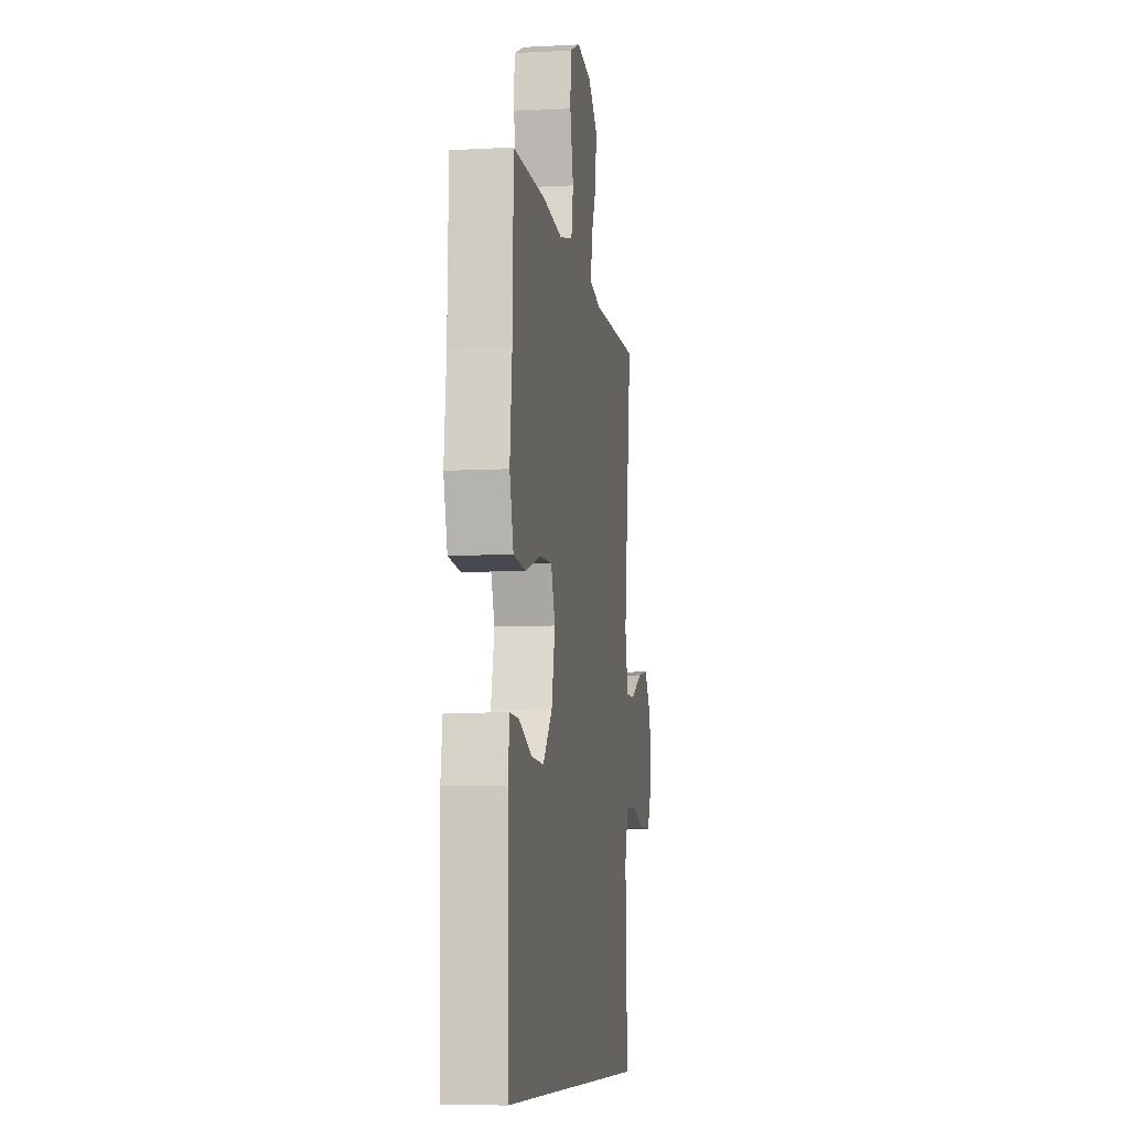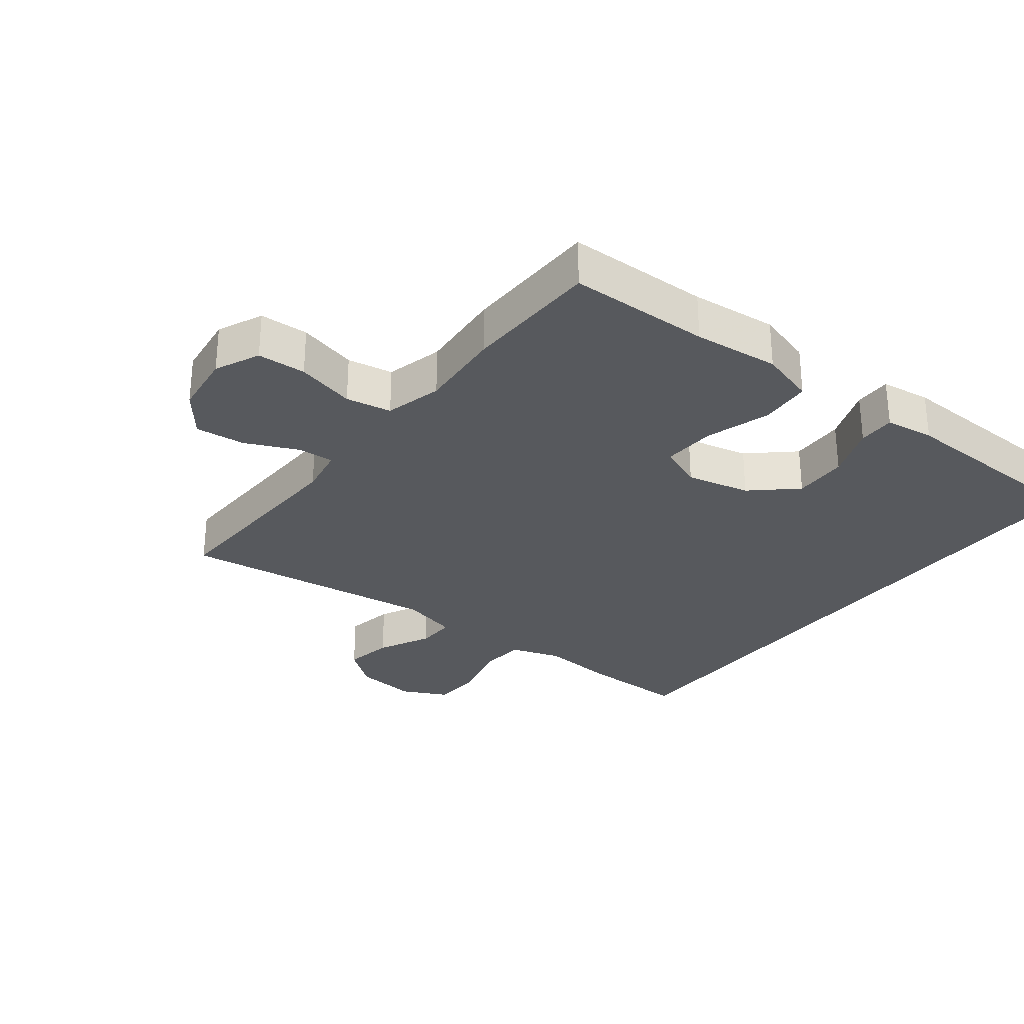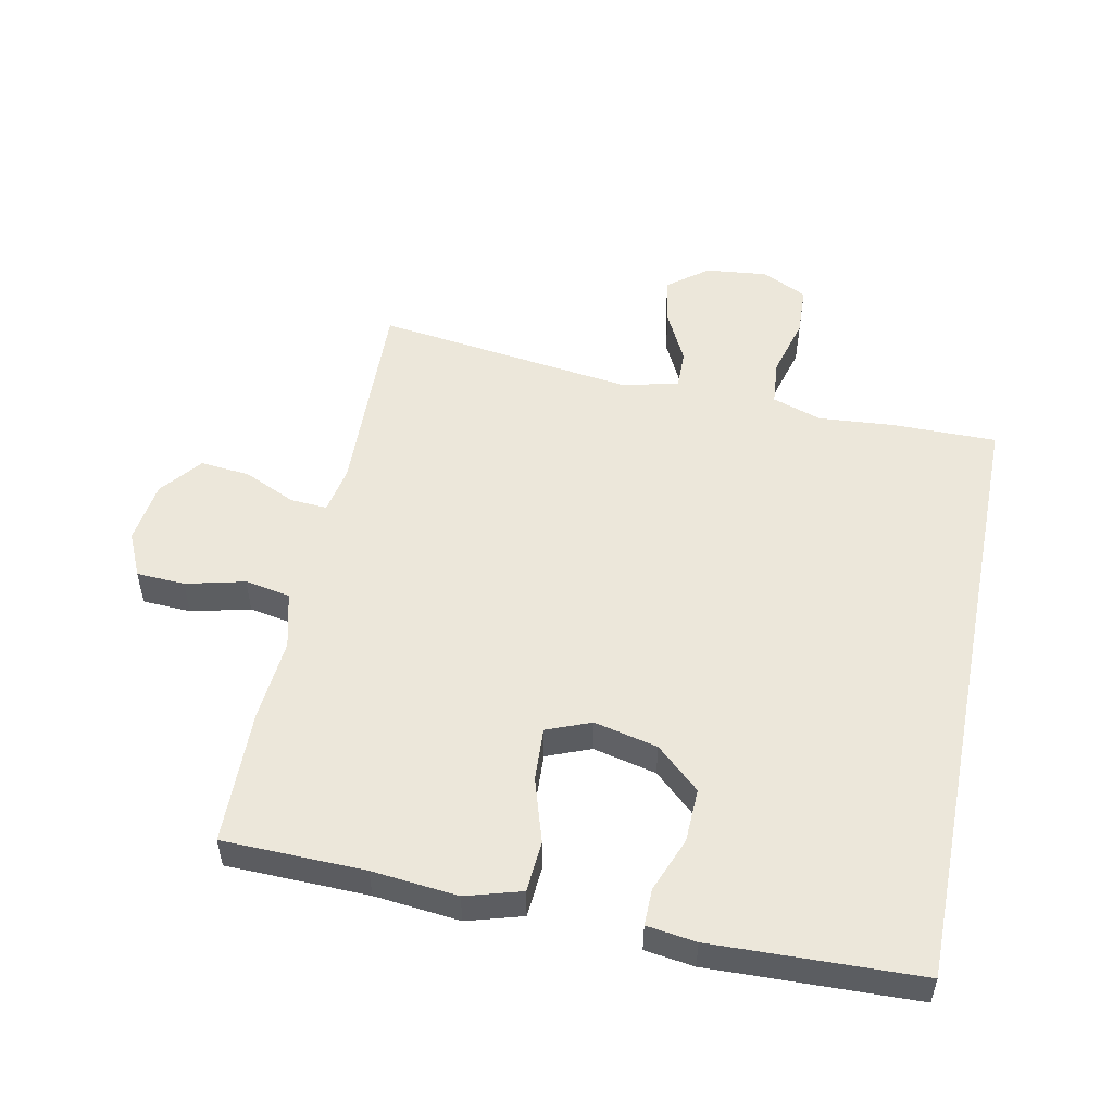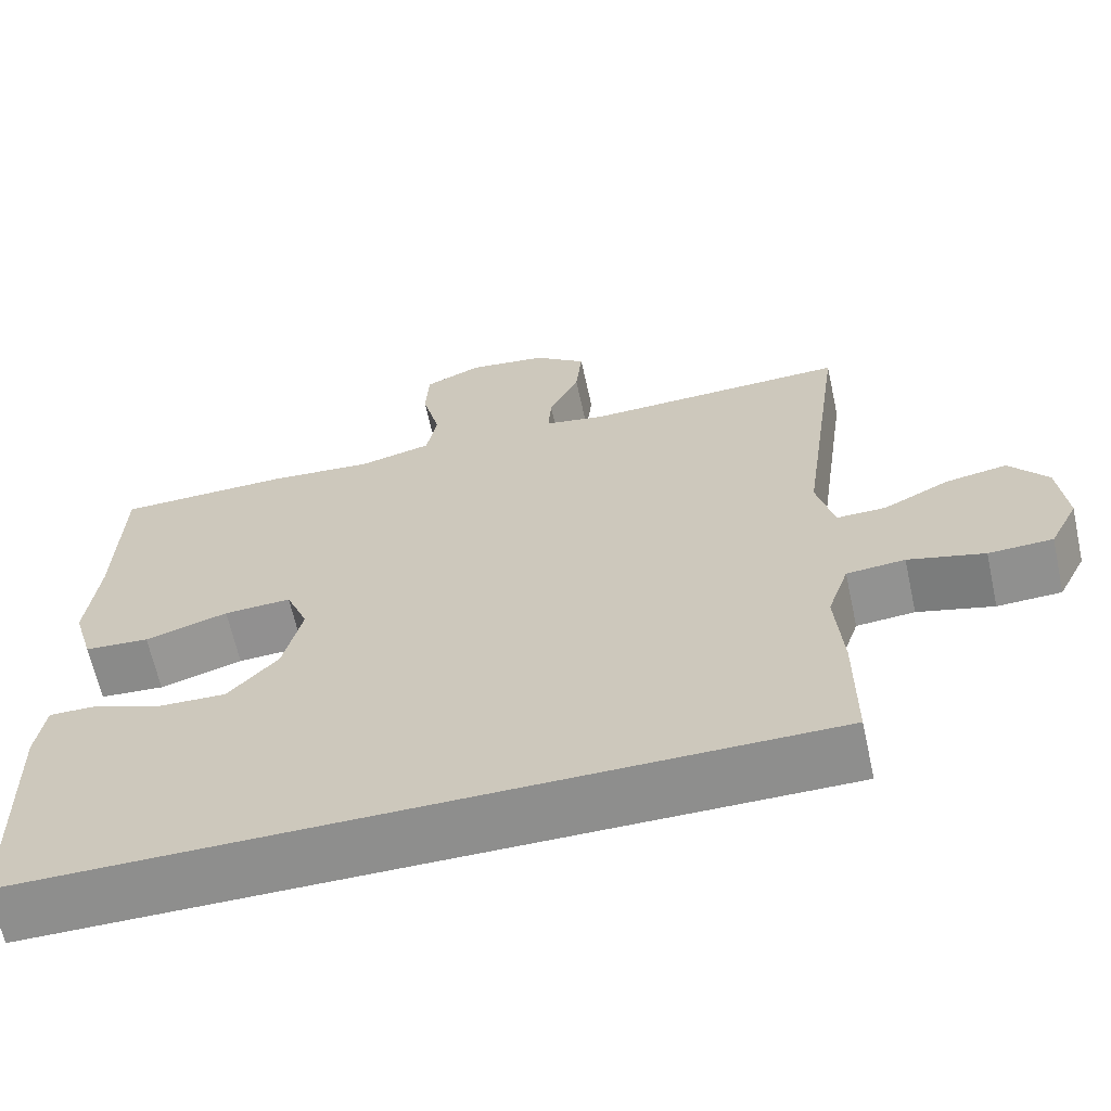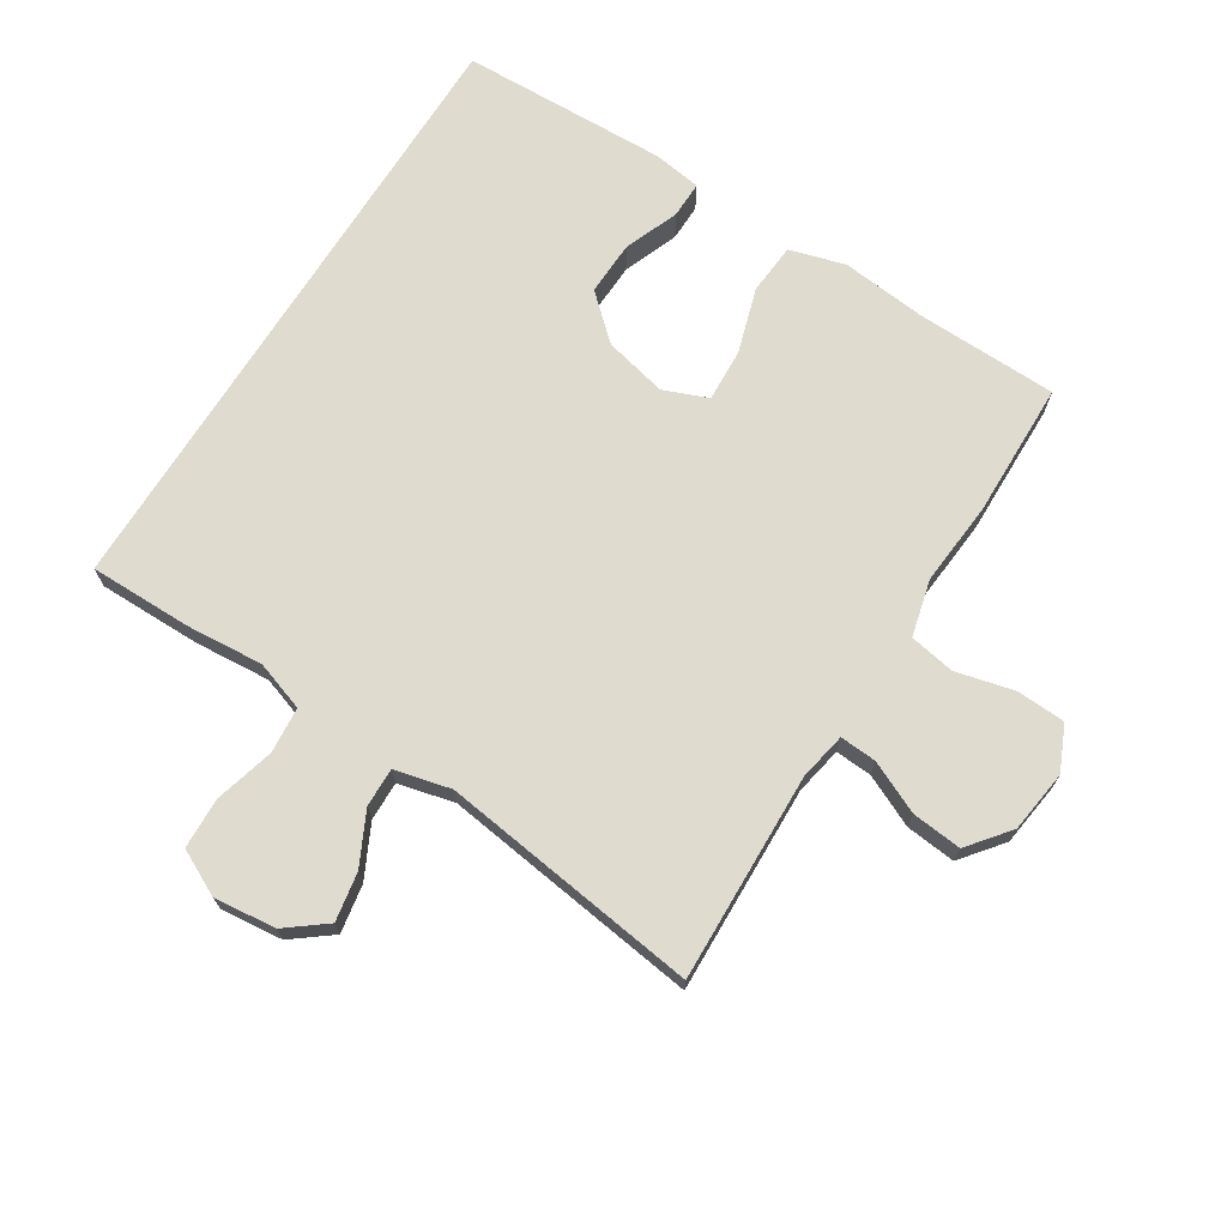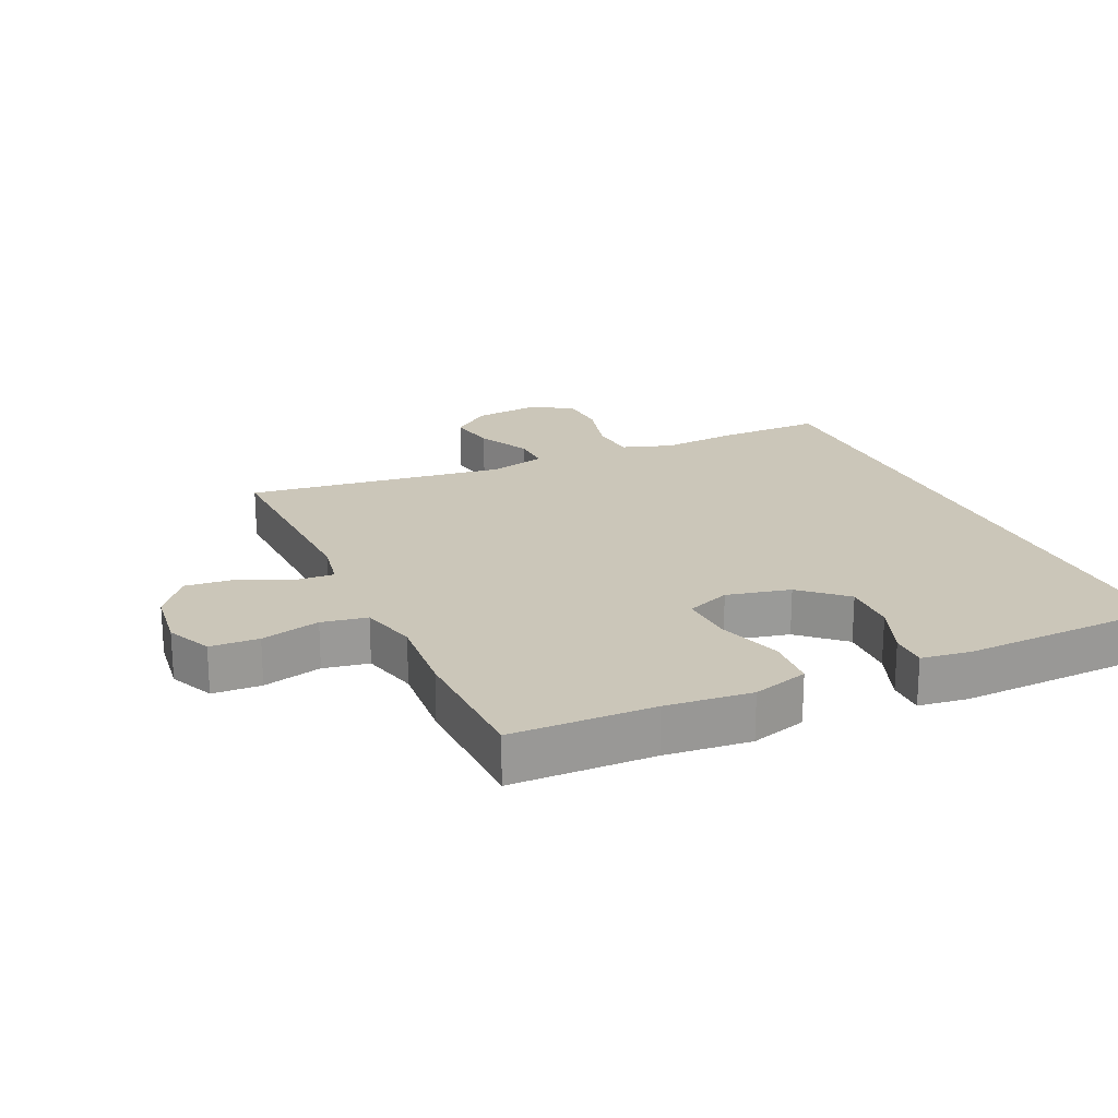
<metadata>
{"format":"obj","ext":"obj","renderer":"f3d","projection":"perspective","resolution":1024,"background":"white","views":[{"elev":-8.4,"azim":98.4,"up":"+Z"},{"elev":-29.6,"azim":51.9,"up":"+Y"},{"elev":52.2,"azim":101.3,"up":"+Y"},{"elev":-64.9,"azim":-167.6,"up":"+Z"},{"elev":70.4,"azim":-57.9,"up":"+Y"},{"elev":21.0,"azim":65.2,"up":"+Y"}]}
</metadata>
<code>
v 0.5 0.07 0.5
v 0.506 0.07 0.281
v 0.52 0.07 0.149
v 0.495 0.07 0.063
v 0.416 0.07 0.057
v 0.315 0.07 0.088
v 0.233 0.07 0.092
v 0.206 0.07 0.024
v 0.229 0.07 -0.074
v 0.29 0.07 -0.141
v 0.374 0.07 -0.138
v 0.458 0.07 -0.105
v 0.515 0.07 -0.104
v 0.526 0.07 -0.18
v 0.517 0.07 -0.5
v -0.445 0.07 -0.5
v -0.445 0.07 -0.34
v -0.436 0.07 -0.222
v -0.462 0.07 -0.145
v -0.533 0.07 -0.139
v -0.626 0.07 -0.164
v -0.704 0.07 -0.161
v -0.739 0.07 -0.091
v -0.729 0.07 0.005
v -0.682 0.07 0.066
v -0.607 0.07 0.053
v -0.526 0.07 0.013
v -0.466 0.07 0.012
v -0.445 0.07 0.099
v -0.5 0.07 0.5
v -0.178 0.07 0.49
v -0.104 0.07 0.504
v -0.108 0.07 0.561
v -0.145 0.07 0.641
v -0.153 0.07 0.718
v -0.089 0.07 0.769
v 0.008 0.07 0.782
v 0.077 0.07 0.751
v 0.081 0.07 0.676
v 0.059 0.07 0.585
v 0.072 0.07 0.515
v 0.16 0.07 0.493
v 0.29 0.07 0.504
v 0.5 0 0.5
v 0.506 0 0.281
v 0.52 0 0.149
v 0.495 0 0.063
v 0.416 0 0.057
v 0.315 0 0.088
v 0.233 0 0.092
v 0.206 0 0.024
v 0.229 0 -0.074
v 0.29 0 -0.141
v 0.374 0 -0.138
v 0.458 0 -0.105
v 0.515 0 -0.104
v 0.526 0 -0.18
v 0.517 0 -0.5
v -0.445 0 -0.5
v -0.445 0 -0.34
v -0.436 0 -0.222
v -0.462 0 -0.145
v -0.533 0 -0.139
v -0.626 0 -0.164
v -0.704 0 -0.161
v -0.739 0 -0.091
v -0.729 0 0.005
v -0.682 0 0.066
v -0.607 0 0.053
v -0.526 0 0.013
v -0.466 0 0.012
v -0.445 0 0.099
v -0.5 0 0.5
v -0.178 0 0.49
v -0.104 0 0.504
v -0.108 0 0.561
v -0.145 0 0.641
v -0.153 0 0.718
v -0.089 0 0.769
v 0.008 0 0.782
v 0.077 0 0.751
v 0.081 0 0.676
v 0.059 0 0.585
v 0.072 0 0.515
v 0.16 0 0.493
v 0.29 0 0.504
f 42 43 1 2
f 4 5 6
f 3 4 6
f 2 3 6
f 42 2 6
f 41 42 6
f 38 39 40
f 37 38 40
f 36 37 40
f 35 36 40
f 34 35 40
f 33 34 40
f 32 33 40 41
f 41 6 7
f 32 41 7
f 31 32 7
f 31 7 8
f 30 31 8
f 29 30 8
f 25 26 27
f 24 25 27
f 23 24 27
f 22 23 27
f 21 22 27
f 20 21 27
f 19 20 27 28
f 29 8 9
f 28 29 9
f 19 28 9
f 18 19 9
f 14 15 16
f 13 14 16
f 12 13 16
f 11 12 16
f 16 17 18
f 11 16 18
f 10 11 18
f 9 10 18
f 45 44 86 85
f 49 48 47
f 49 47 46
f 49 46 45
f 49 45 85
f 49 85 84
f 83 82 81
f 83 81 80
f 83 80 79
f 83 79 78
f 83 78 77
f 83 77 76
f 84 83 76 75
f 50 49 84
f 50 84 75
f 50 75 74
f 51 50 74
f 51 74 73
f 51 73 72
f 70 69 68
f 70 68 67
f 70 67 66
f 70 66 65
f 70 65 64
f 70 64 63
f 71 70 63 62
f 52 51 72
f 52 72 71
f 52 71 62
f 52 62 61
f 59 58 57
f 59 57 56
f 59 56 55
f 59 55 54
f 61 60 59
f 61 59 54
f 61 54 53
f 61 53 52
f 1 44 45 2
f 2 45 46 3
f 3 46 47 4
f 4 47 48 5
f 5 48 49 6
f 6 49 50 7
f 7 50 51 8
f 8 51 52 9
f 9 52 53 10
f 10 53 54 11
f 11 54 55 12
f 12 55 56 13
f 13 56 57 14
f 14 57 58 15
f 15 58 59 16
f 16 59 60 17
f 17 60 61 18
f 18 61 62 19
f 19 62 63 20
f 20 63 64 21
f 21 64 65 22
f 22 65 66 23
f 23 66 67 24
f 24 67 68 25
f 25 68 69 26
f 26 69 70 27
f 27 70 71 28
f 28 71 72 29
f 29 72 73 30
f 30 73 74 31
f 31 74 75 32
f 32 75 76 33
f 33 76 77 34
f 34 77 78 35
f 35 78 79 36
f 36 79 80 37
f 37 80 81 38
f 38 81 82 39
f 39 82 83 40
f 40 83 84 41
f 41 84 85 42
f 42 85 86 43
f 43 86 44 1

</code>
